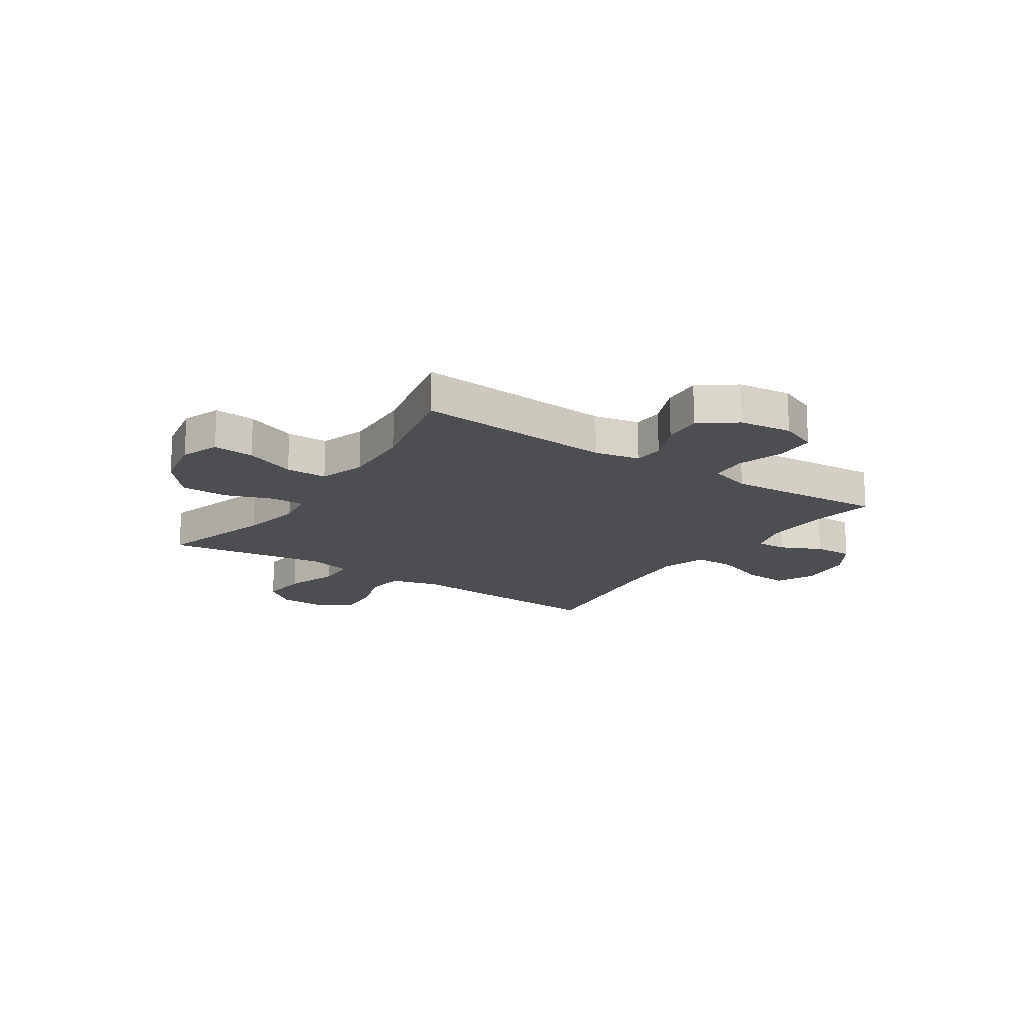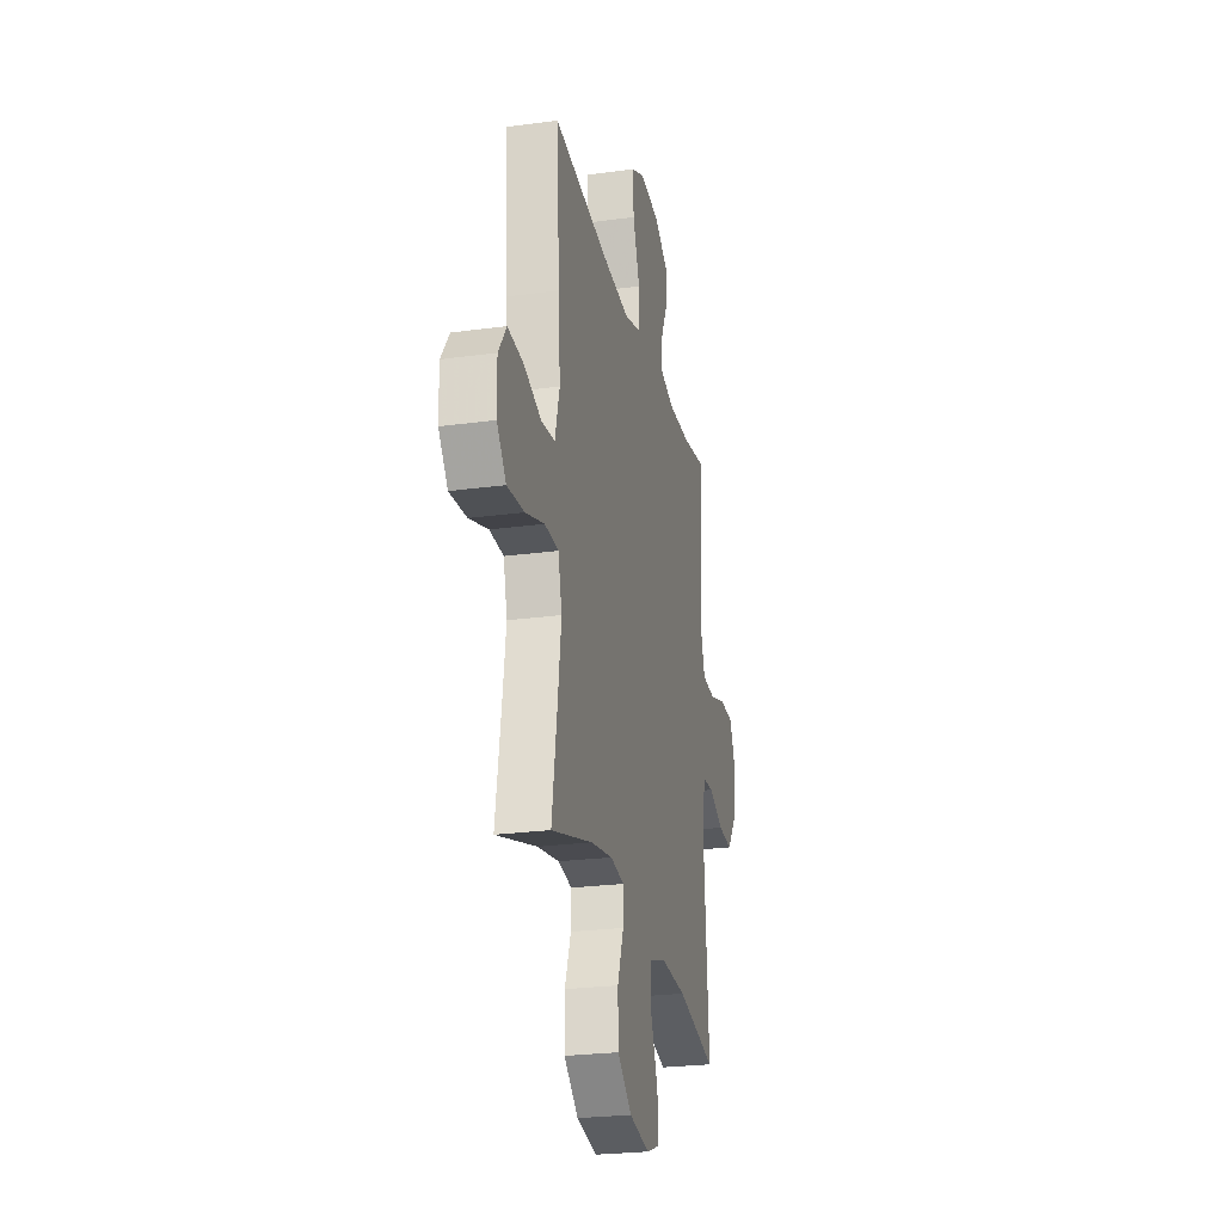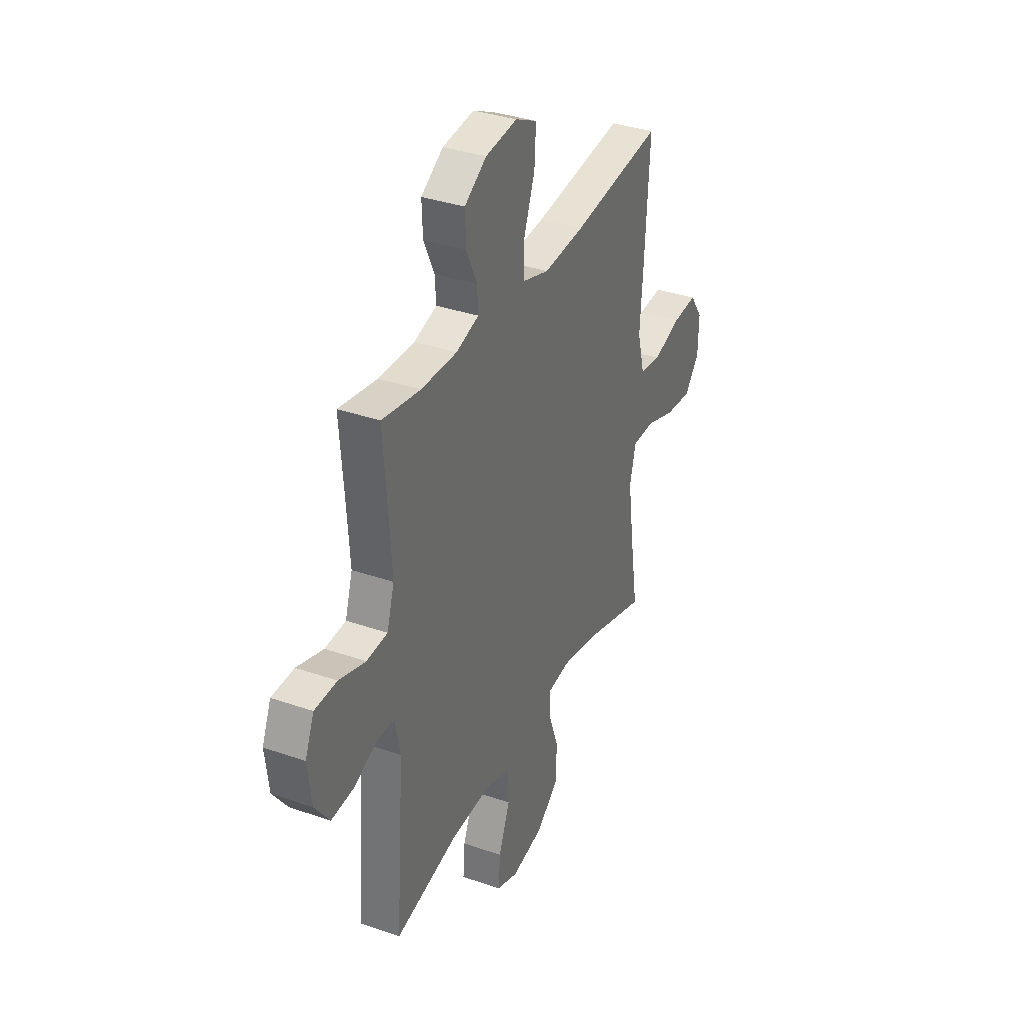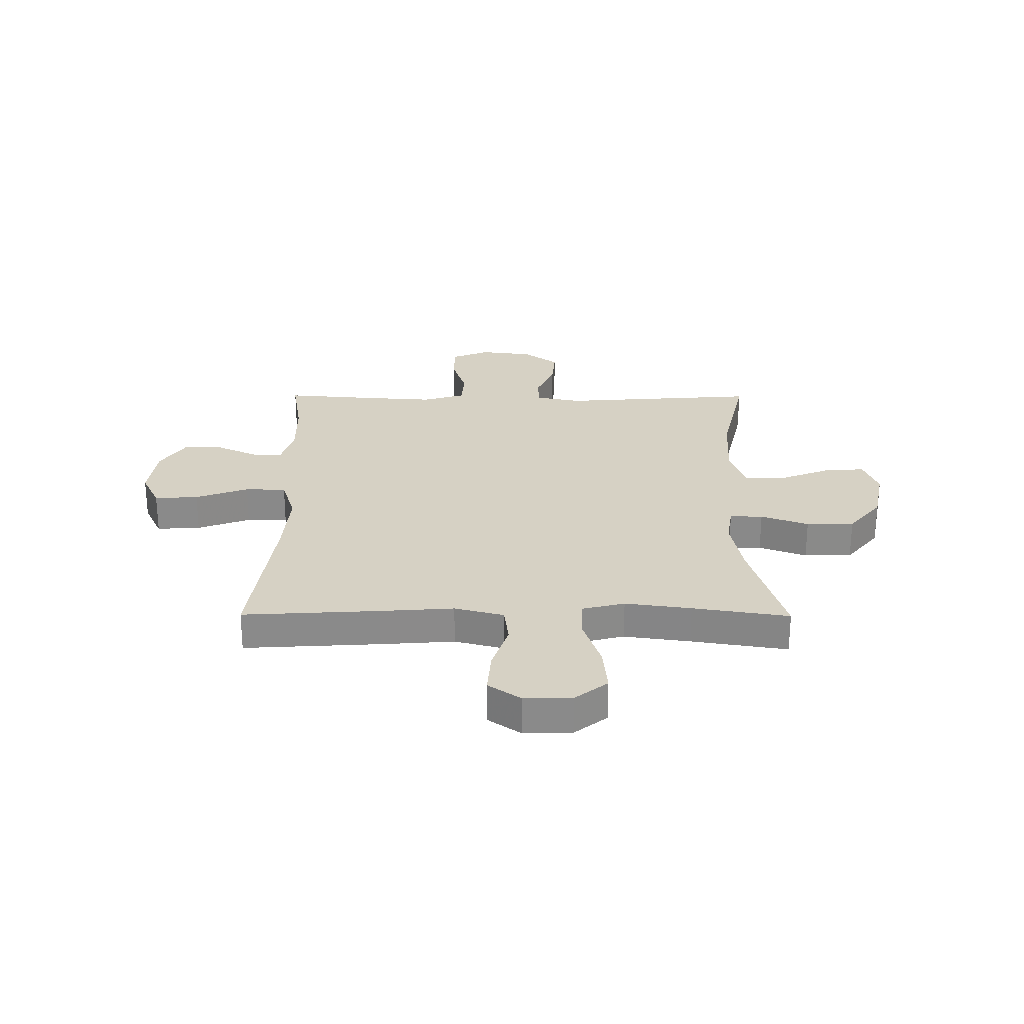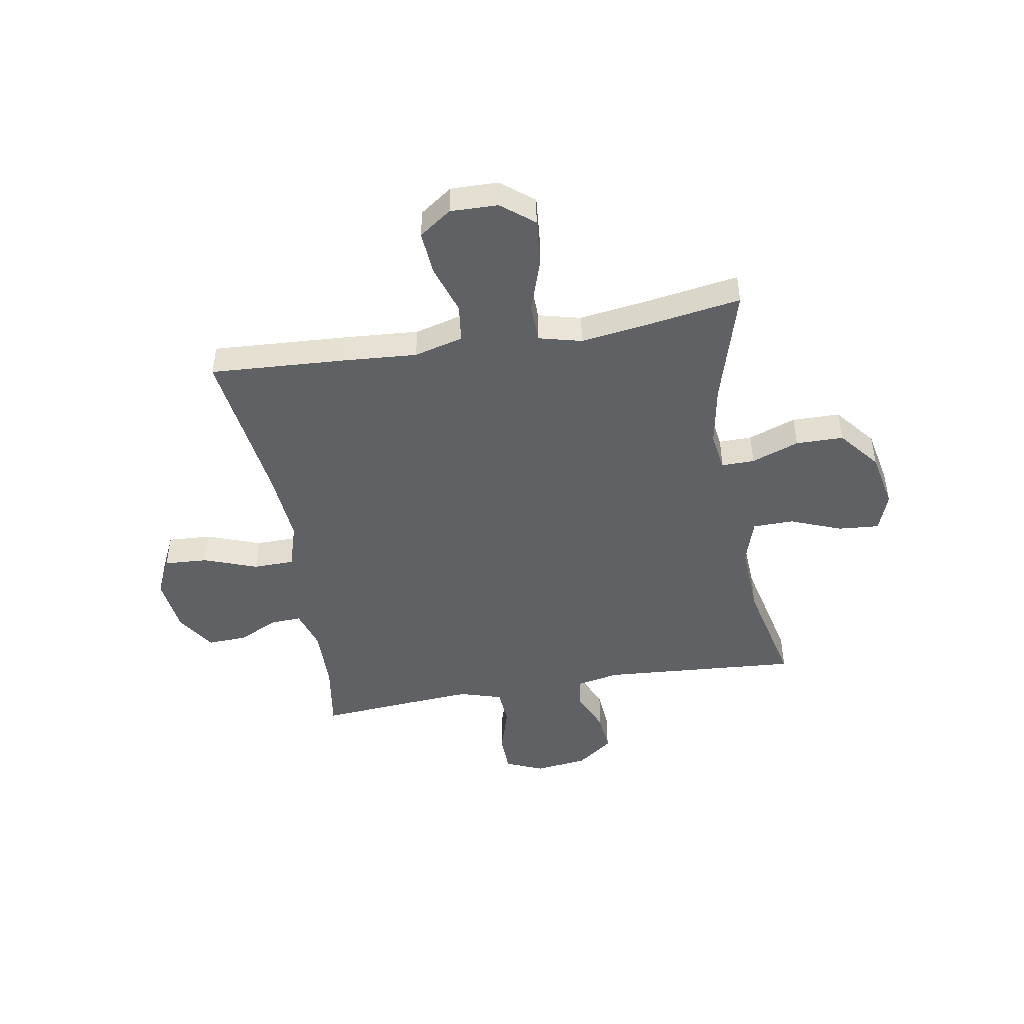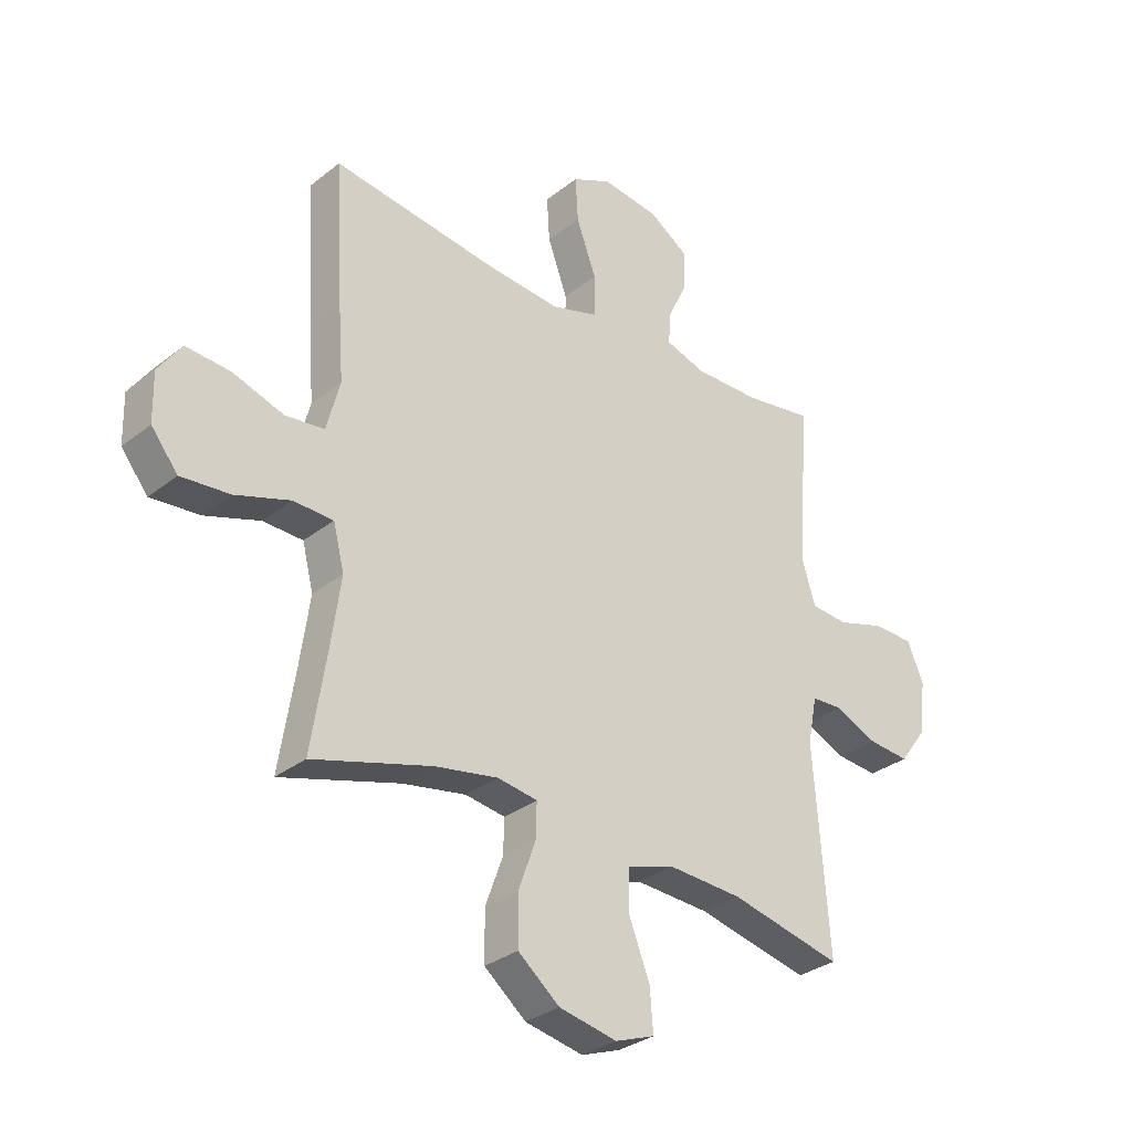
<metadata>
{"format":"obj","ext":"obj","renderer":"f3d","projection":"perspective","resolution":1024,"background":"white","views":[{"elev":-16.9,"azim":-123.8,"up":"+Y"},{"elev":-24.9,"azim":102.5,"up":"+Z"},{"elev":34.9,"azim":-65.1,"up":"+Z"},{"elev":26.7,"azim":90.3,"up":"+Y"},{"elev":-46.7,"azim":99.8,"up":"+Y"},{"elev":-31.3,"azim":138.1,"up":"+Z"}]}
</metadata>
<code>
v 0.5 0.07 -0.5
v 0.285 0.07 -0.437
v 0.171 0.07 -0.416
v 0.099 0.07 -0.427
v 0.1 0.07 -0.488
v 0.132 0.07 -0.576
v 0.131 0.07 -0.664
v 0.056 0.07 -0.725
v -0.049 0.07 -0.746
v -0.12 0.07 -0.72
v -0.114 0.07 -0.644
v -0.077 0.07 -0.55
v -0.078 0.07 -0.474
v -0.163 0.07 -0.447
v -0.297 0.07 -0.454
v -0.5 0.07 -0.5
v -0.473 0.07 -0.134
v -0.49 0.07 -0.05
v -0.546 0.07 -0.047
v -0.624 0.07 -0.081
v -0.698 0.07 -0.087
v -0.747 0.07 -0.021
v -0.759 0.07 0.076
v -0.73 0.07 0.146
v -0.657 0.07 0.148
v -0.57 0.07 0.121
v -0.502 0.07 0.126
v -0.478 0.07 0.204
v -0.486 0.07 0.323
v -0.5 0.07 0.5
v -0.375 0.07 0.48
v -0.257 0.07 0.478
v -0.183 0.07 0.501
v -0.186 0.07 0.557
v -0.221 0.07 0.632
v -0.224 0.07 0.704
v -0.152 0.07 0.751
v -0.048 0.07 0.764
v 0.023 0.07 0.73
v 0.018 0.07 0.649
v -0.018 0.07 0.551
v -0.017 0.07 0.475
v 0.068 0.07 0.449
v 0.201 0.07 0.46
v 0.5 0.07 0.5
v 0.485 0.07 0.248
v 0.475 0.07 0.112
v 0.499 0.07 0.021
v 0.569 0.07 0.012
v 0.661 0.07 0.042
v 0.742 0.07 0.048
v 0.784 0.07 -0.012
v 0.782 0.07 -0.1
v 0.734 0.07 -0.16
v 0.646 0.07 -0.152
v 0.547 0.07 -0.119
v 0.475 0.07 -0.121
v 0.455 0.07 -0.2
v 0.472 0.07 -0.322
v 0.5 0 -0.5
v 0.285 0 -0.437
v 0.171 0 -0.416
v 0.099 0 -0.427
v 0.1 0 -0.488
v 0.132 0 -0.576
v 0.131 0 -0.664
v 0.056 0 -0.725
v -0.049 0 -0.746
v -0.12 0 -0.72
v -0.114 0 -0.644
v -0.077 0 -0.55
v -0.078 0 -0.474
v -0.163 0 -0.447
v -0.297 0 -0.454
v -0.5 0 -0.5
v -0.473 0 -0.134
v -0.49 0 -0.05
v -0.546 0 -0.047
v -0.624 0 -0.081
v -0.698 0 -0.087
v -0.747 0 -0.021
v -0.759 0 0.076
v -0.73 0 0.146
v -0.657 0 0.148
v -0.57 0 0.121
v -0.502 0 0.126
v -0.478 0 0.204
v -0.486 0 0.323
v -0.5 0 0.5
v -0.375 0 0.48
v -0.257 0 0.478
v -0.183 0 0.501
v -0.186 0 0.557
v -0.221 0 0.632
v -0.224 0 0.704
v -0.152 0 0.751
v -0.048 0 0.764
v 0.023 0 0.73
v 0.018 0 0.649
v -0.018 0 0.551
v -0.017 0 0.475
v 0.068 0 0.449
v 0.201 0 0.46
v 0.5 0 0.5
v 0.485 0 0.248
v 0.475 0 0.112
v 0.499 0 0.021
v 0.569 0 0.012
v 0.661 0 0.042
v 0.742 0 0.048
v 0.784 0 -0.012
v 0.782 0 -0.1
v 0.734 0 -0.16
v 0.646 0 -0.152
v 0.547 0 -0.119
v 0.475 0 -0.121
v 0.455 0 -0.2
v 0.472 0 -0.322
f 54 55 56
f 53 54 56
f 52 53 56
f 51 52 56
f 50 51 56
f 49 50 56
f 48 49 56 57
f 47 48 57 58
f 44 45 46 47
f 43 44 47 58
f 39 40 41
f 38 39 41
f 37 38 41
f 36 37 41
f 35 36 41
f 34 35 41
f 33 34 41 42
f 43 58 59
f 42 43 59
f 33 42 59
f 32 33 59
f 24 25 26
f 23 24 26
f 22 23 26
f 21 22 26
f 20 21 26
f 19 20 26
f 18 19 26 27
f 17 18 27 28
f 15 16 17
f 14 15 17 28
f 10 11 12
f 9 10 12
f 8 9 12
f 7 8 12
f 6 7 12
f 5 6 12
f 4 5 12 13
f 59 1 2
f 32 59 2
f 31 32 2
f 31 2 3
f 30 31 3
f 29 30 3
f 14 28 29
f 13 14 29
f 4 13 29
f 3 4 29
f 115 114 113
f 115 113 112
f 115 112 111
f 115 111 110
f 115 110 109
f 115 109 108
f 116 115 108 107
f 117 116 107 106
f 106 105 104 103
f 117 106 103 102
f 100 99 98
f 100 98 97
f 100 97 96
f 100 96 95
f 100 95 94
f 100 94 93
f 101 100 93 92
f 118 117 102
f 118 102 101
f 118 101 92
f 118 92 91
f 85 84 83
f 85 83 82
f 85 82 81
f 85 81 80
f 85 80 79
f 85 79 78
f 86 85 78 77
f 87 86 77 76
f 76 75 74
f 87 76 74 73
f 71 70 69
f 71 69 68
f 71 68 67
f 71 67 66
f 71 66 65
f 71 65 64
f 72 71 64 63
f 61 60 118
f 61 118 91
f 61 91 90
f 62 61 90
f 62 90 89
f 62 89 88
f 88 87 73
f 88 73 72
f 88 72 63
f 88 63 62
f 1 60 61 2
f 2 61 62 3
f 3 62 63 4
f 4 63 64 5
f 5 64 65 6
f 6 65 66 7
f 7 66 67 8
f 8 67 68 9
f 9 68 69 10
f 10 69 70 11
f 11 70 71 12
f 12 71 72 13
f 13 72 73 14
f 14 73 74 15
f 15 74 75 16
f 16 75 76 17
f 17 76 77 18
f 18 77 78 19
f 19 78 79 20
f 20 79 80 21
f 21 80 81 22
f 22 81 82 23
f 23 82 83 24
f 24 83 84 25
f 25 84 85 26
f 26 85 86 27
f 27 86 87 28
f 28 87 88 29
f 29 88 89 30
f 30 89 90 31
f 31 90 91 32
f 32 91 92 33
f 33 92 93 34
f 34 93 94 35
f 35 94 95 36
f 36 95 96 37
f 37 96 97 38
f 38 97 98 39
f 39 98 99 40
f 40 99 100 41
f 41 100 101 42
f 42 101 102 43
f 43 102 103 44
f 44 103 104 45
f 45 104 105 46
f 46 105 106 47
f 47 106 107 48
f 48 107 108 49
f 49 108 109 50
f 50 109 110 51
f 51 110 111 52
f 52 111 112 53
f 53 112 113 54
f 54 113 114 55
f 55 114 115 56
f 56 115 116 57
f 57 116 117 58
f 58 117 118 59
f 59 118 60 1

</code>
